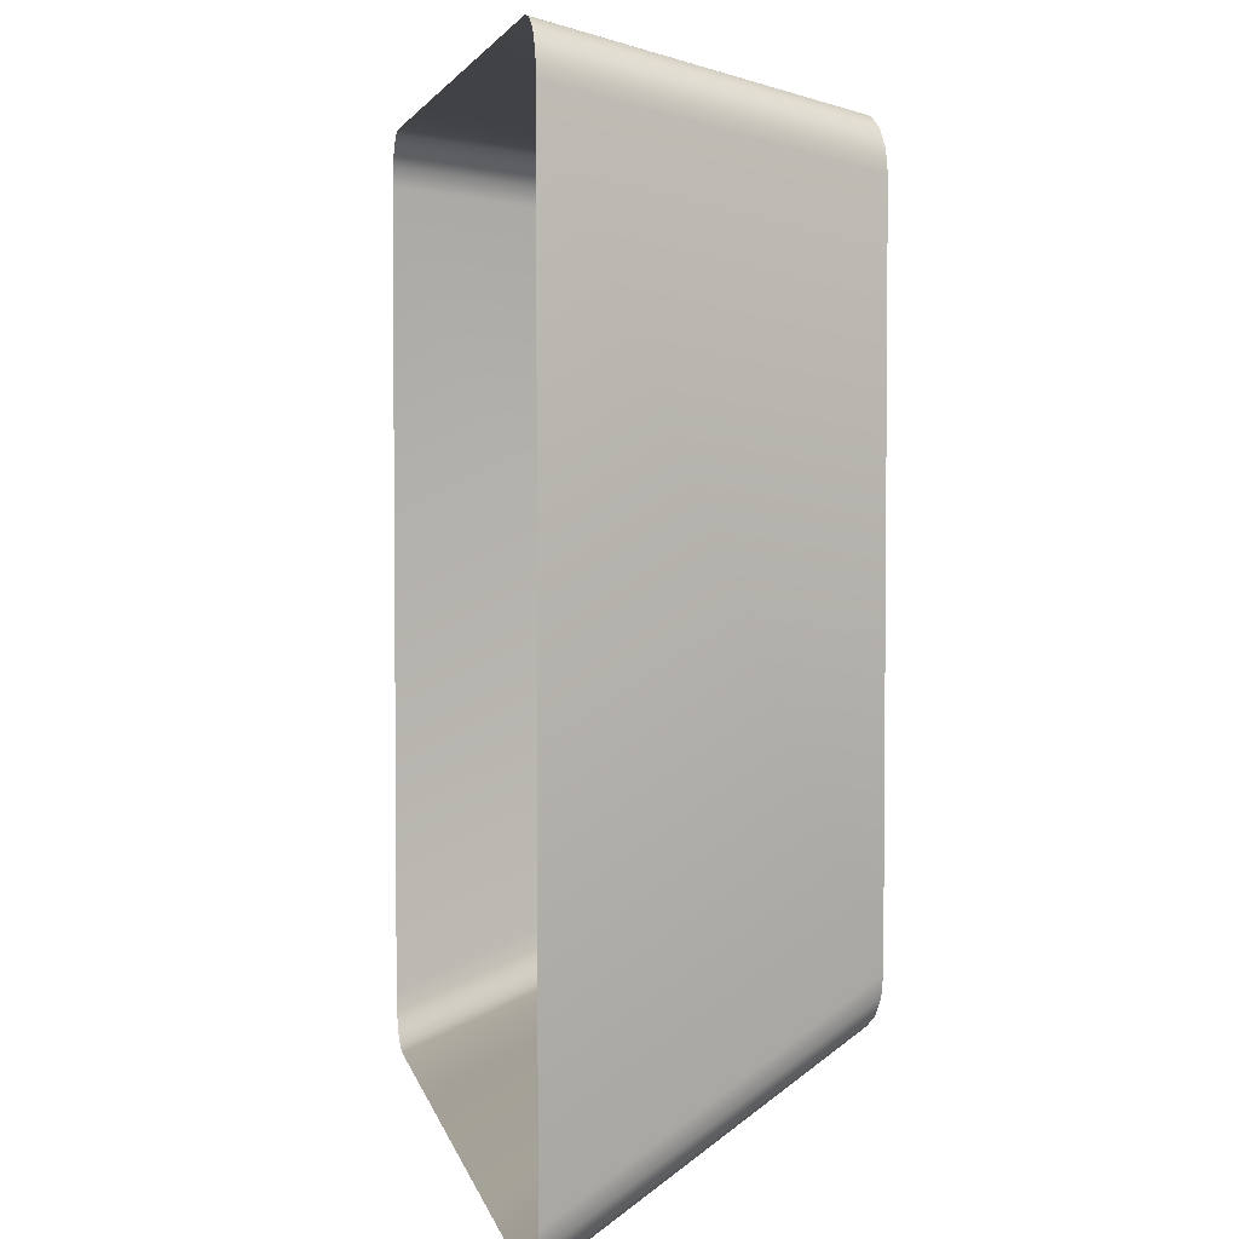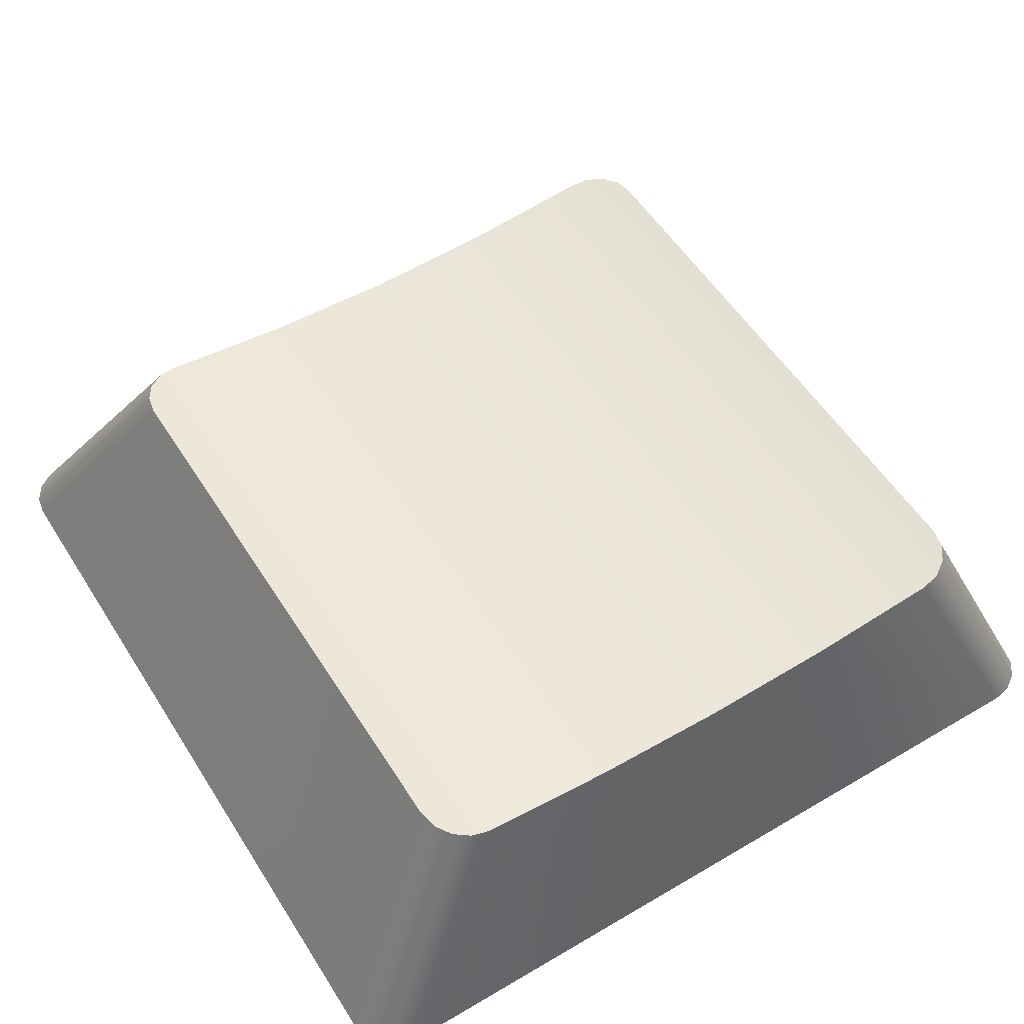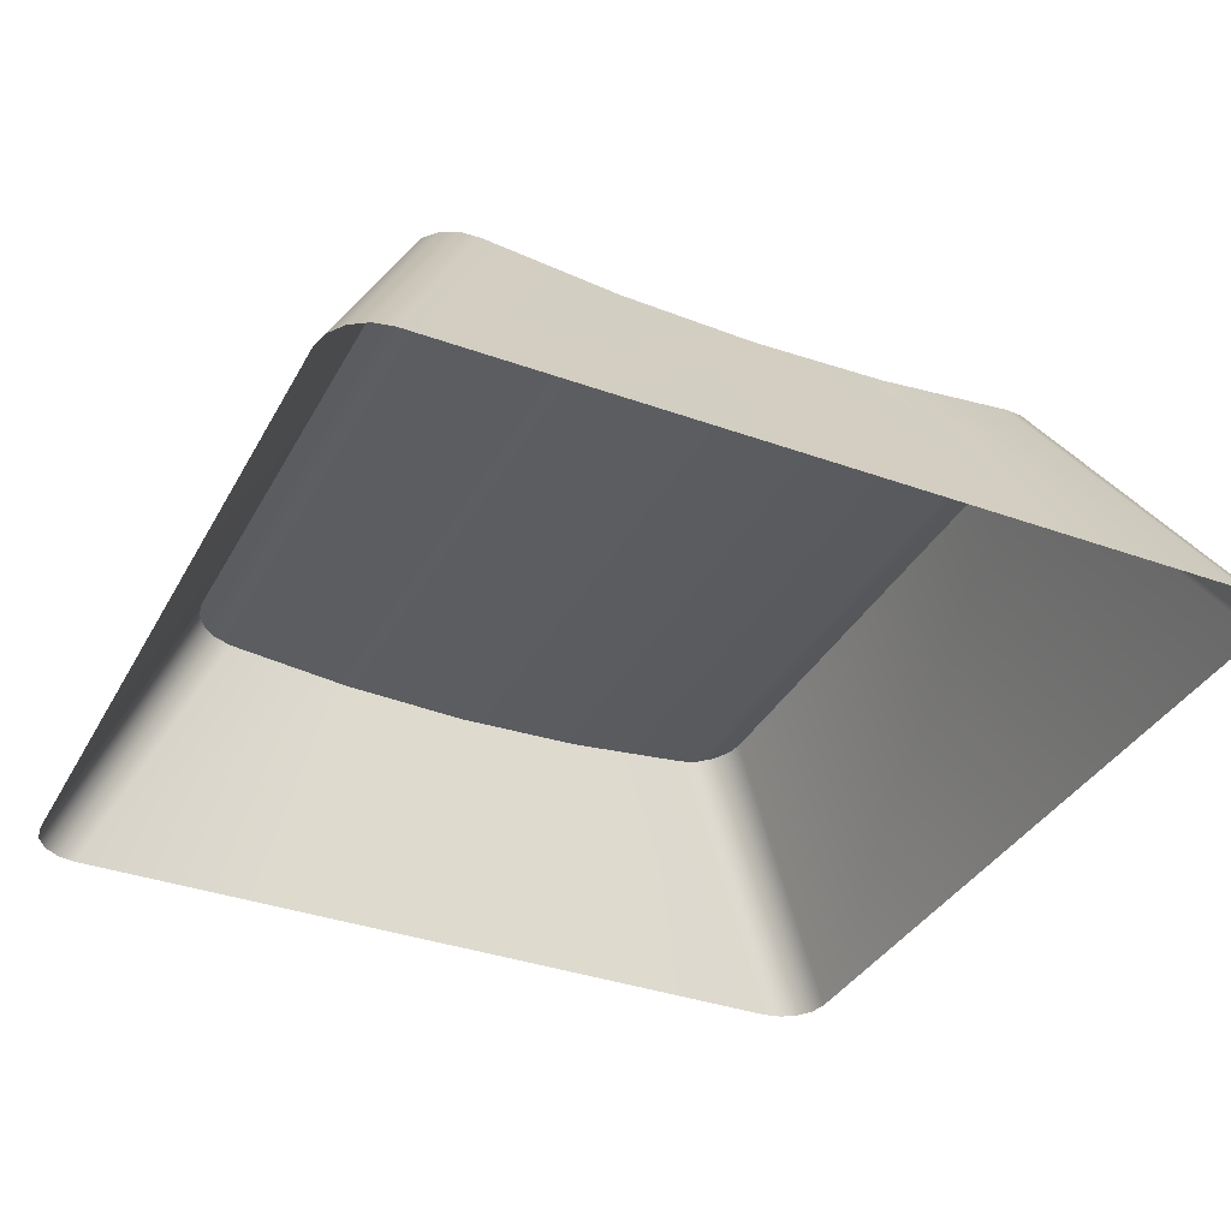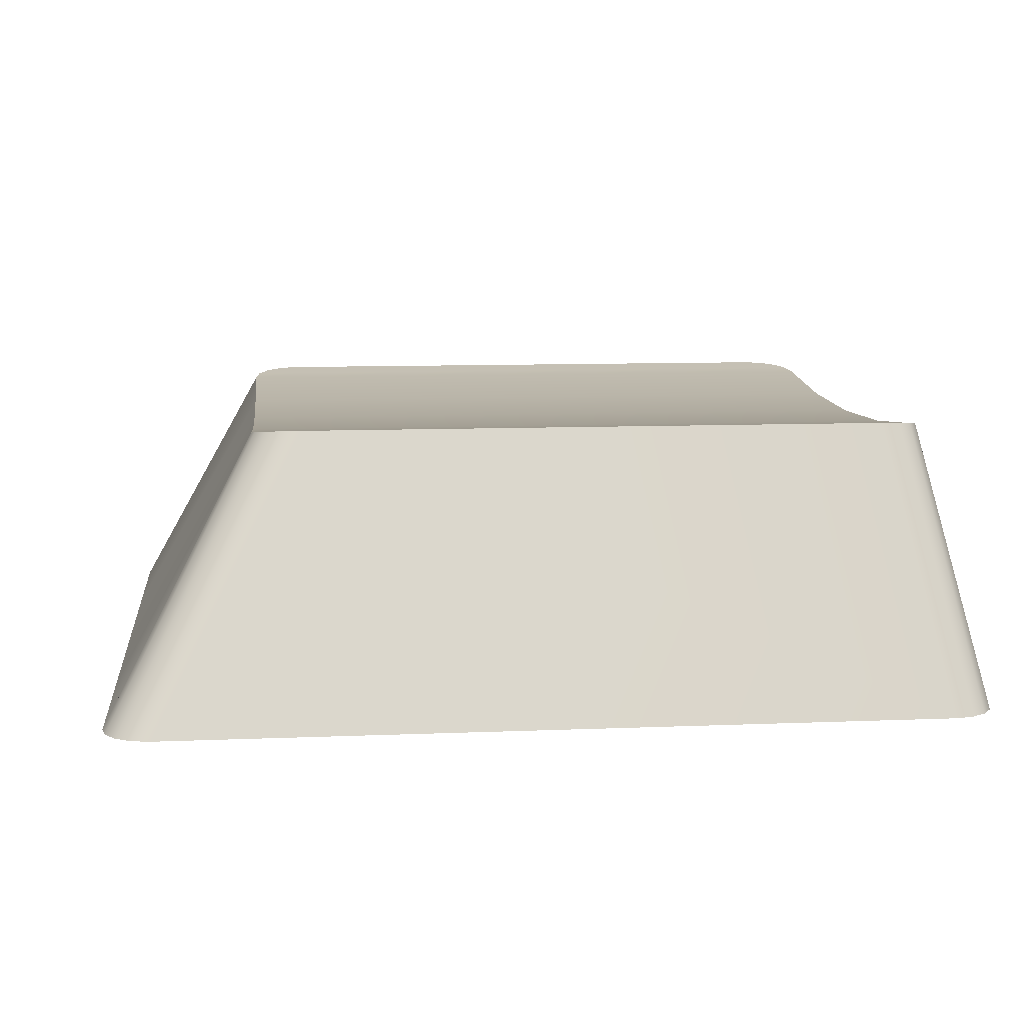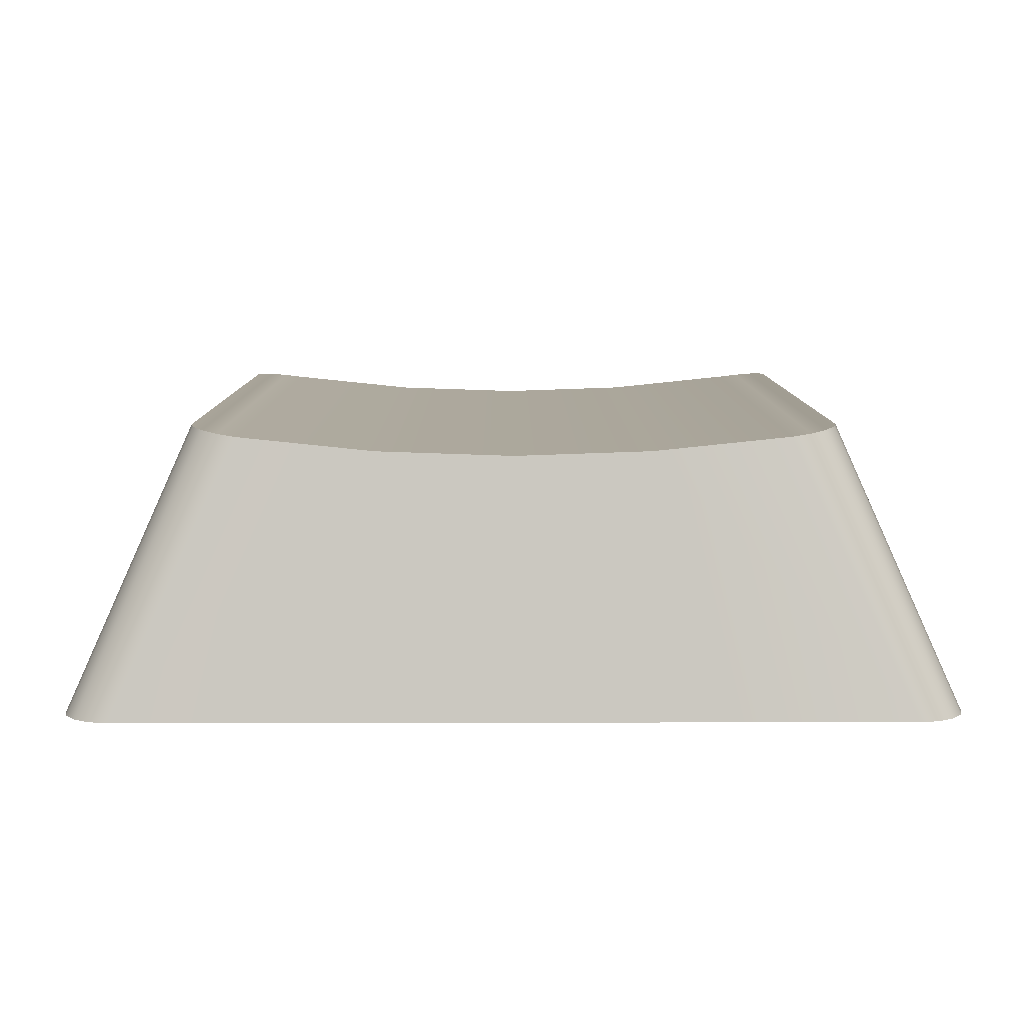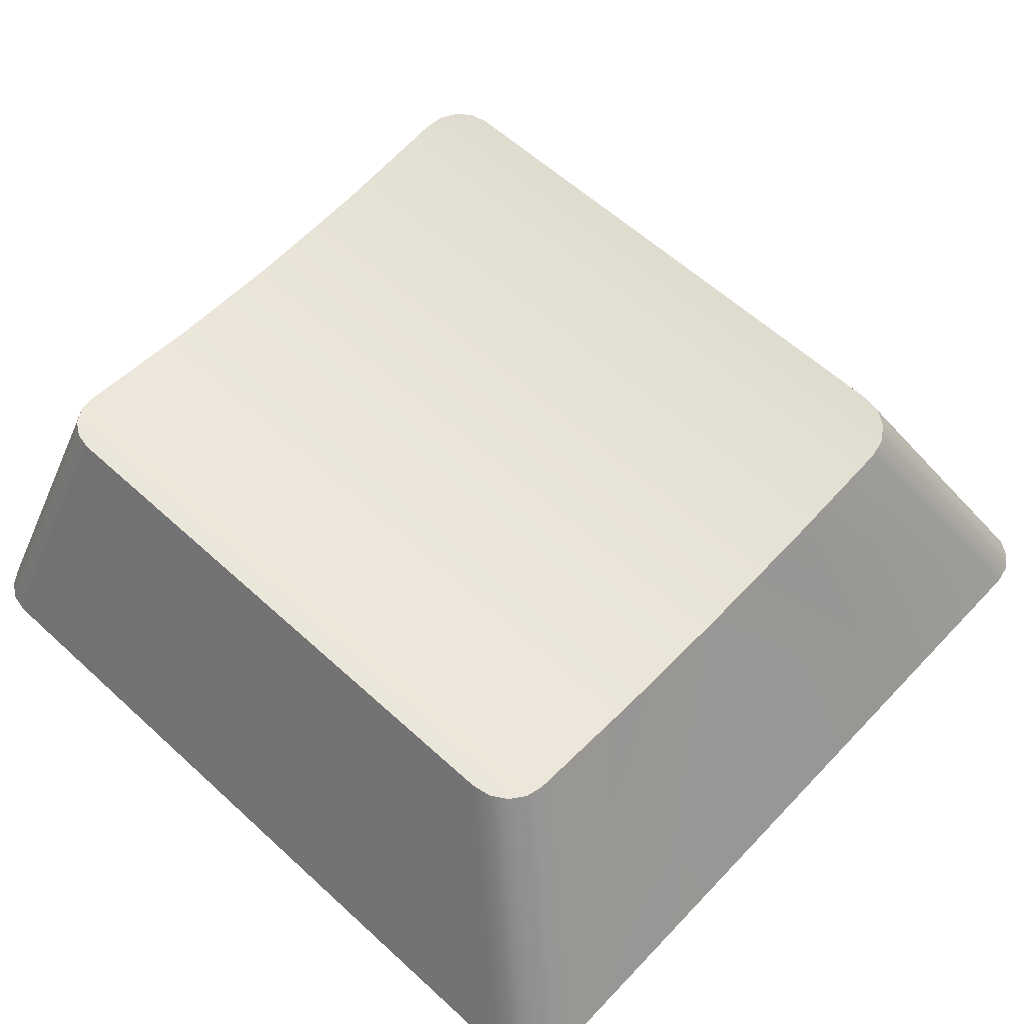
<metadata>
{"format":"obj","ext":"obj","renderer":"f3d","projection":"perspective","resolution":1024,"background":"white","views":[{"elev":3.6,"azim":79.4,"up":"+Z"},{"elev":54.8,"azim":-31.9,"up":"+Y"},{"elev":-35.7,"azim":154.6,"up":"+Y"},{"elev":9.6,"azim":-96.2,"up":"+Y"},{"elev":8.5,"azim":-0.3,"up":"+Y"},{"elev":59.9,"azim":133.1,"up":"+Y"}]}
</metadata>
<code>
g Tastiera.023
v 1.582 0.1685 0.1872
v 1.432 0.1685 0.1872
v 1.507 0.2651 0.1685
v 1.507 0.2651 0.1685
v 1.432 0.1685 0.1872
v 1.455 0.2669 0.1685
v 1.455 0.2669 -0.09359
v 1.432 0.1685 -0.1497
v 1.507 0.2651 -0.09359
v 1.507 0.2651 -0.09359
v 1.432 0.1685 -0.1497
v 1.582 0.1685 -0.1497
v 1.558 0.2669 0.1685
v 1.582 0.1685 0.1872
v 1.507 0.2651 0.1685
v 1.507 0.2651 -0.09359
v 1.582 0.1685 -0.1497
v 1.558 0.2669 -0.09359
v 1.385 0.275 -0.07487
v 1.387 0.2747 0.1569
v 1.385 0.275 0.1498
v 1.387 0.2747 -0.08204
v 1.391 0.2741 -0.08811
v 1.391 0.2741 0.163
v 1.397 0.2732 -0.09219
v 1.397 0.2732 0.1671
v 1.404 0.2722 -0.09359
v 1.404 0.2722 0.1685
v 1.455 0.2669 0.1685
v 1.455 0.2669 -0.09359
v 1.507 0.2651 -0.09359
v 1.507 0.2651 0.1685
v 1.558 0.2669 -0.09359
v 1.558 0.2669 0.1685
v 1.61 0.2722 -0.09359
v 1.61 0.2722 0.1685
v 1.617 0.2732 0.1671
v 1.617 0.2732 -0.09219
v 1.623 0.2741 0.163
v 1.623 0.2741 -0.08811
v 1.627 0.2747 0.1569
v 1.627 0.2747 -0.08204
v 1.629 0.275 0.1498
v 1.629 0.275 -0.07487
v 1.455 0.2669 0.1685
v 1.432 0.1685 0.1872
v 1.357 0.1685 0.1872
v 1.404 0.2722 0.1685
v 1.657 0.1685 0.1872
v 1.582 0.1685 0.1872
v 1.558 0.2669 0.1685
v 1.61 0.2722 0.1685
v 1.357 0.1685 -0.1497
v 1.432 0.1685 -0.1497
v 1.455 0.2669 -0.09359
v 1.404 0.2722 -0.09359
v 1.558 0.2669 -0.09359
v 1.582 0.1685 -0.1497
v 1.657 0.1685 -0.1497
v 1.61 0.2722 -0.09359
v 1.623 0.2741 -0.08811
v 1.67 0.1685 -0.1443
v 1.674 0.1685 -0.1382
v 1.627 0.2747 -0.08204
v 1.617 0.2732 -0.09219
v 1.664 0.1685 -0.1483
v 1.67 0.1685 -0.1443
v 1.623 0.2741 -0.08811
v 1.61 0.2722 -0.09359
v 1.657 0.1685 -0.1497
v 1.664 0.1685 -0.1483
v 1.617 0.2732 -0.09219
v 1.35 0.1685 -0.1483
v 1.357 0.1685 -0.1497
v 1.404 0.2722 -0.09359
v 1.397 0.2732 -0.09219
v 1.344 0.1685 -0.1443
v 1.35 0.1685 -0.1483
v 1.397 0.2732 -0.09219
v 1.391 0.2741 -0.08811
v 1.34 0.1685 -0.1382
v 1.344 0.1685 -0.1443
v 1.391 0.2741 -0.08811
v 1.387 0.2747 -0.08204
v 1.338 0.1685 -0.131
v 1.34 0.1685 -0.1382
v 1.387 0.2747 -0.08204
v 1.385 0.275 -0.07487
v 1.338 0.1685 0.1685
v 1.338 0.1685 -0.131
v 1.385 0.275 -0.07487
v 1.385 0.275 0.1498
v 1.34 0.1685 0.1756
v 1.338 0.1685 0.1685
v 1.385 0.275 0.1498
v 1.387 0.2747 0.1569
v 1.344 0.1685 0.1817
v 1.34 0.1685 0.1756
v 1.387 0.2747 0.1569
v 1.391 0.2741 0.163
v 1.35 0.1685 0.1858
v 1.344 0.1685 0.1817
v 1.391 0.2741 0.163
v 1.397 0.2732 0.1671
v 1.357 0.1685 0.1872
v 1.35 0.1685 0.1858
v 1.397 0.2732 0.1671
v 1.404 0.2722 0.1685
v 1.617 0.2732 0.1671
v 1.664 0.1685 0.1858
v 1.657 0.1685 0.1872
v 1.61 0.2722 0.1685
v 1.623 0.2741 0.163
v 1.67 0.1685 0.1817
v 1.664 0.1685 0.1858
v 1.617 0.2732 0.1671
v 1.627 0.2747 0.1569
v 1.674 0.1685 0.1756
v 1.67 0.1685 0.1817
v 1.623 0.2741 0.163
v 1.629 0.275 0.1498
v 1.675 0.1685 0.1685
v 1.674 0.1685 0.1756
v 1.627 0.2747 0.1569
v 1.629 0.275 -0.07487
v 1.675 0.1685 -0.131
v 1.675 0.1685 0.1685
v 1.629 0.275 0.1498
v 1.627 0.2747 -0.08204
v 1.674 0.1685 -0.1382
v 1.675 0.1685 -0.131
v 1.629 0.275 -0.07487
g Tastiera.023_0
f 3 2 1
f 6 5 4
f 9 8 7
f 12 11 10
f 15 14 13
f 18 17 16
f 21 20 19
f 20 22 19
f 22 20 23
f 20 24 23
f 23 24 25
f 24 26 25
f 25 26 27
f 26 28 27
f 27 28 29
f 30 27 29
f 31 30 29
f 32 31 29
f 33 31 32
f 34 33 32
f 33 34 35
f 34 36 35
f 35 36 37
f 38 35 37
f 38 37 39
f 40 38 39
f 40 39 41
f 42 40 41
f 41 43 42
f 43 44 42
f 47 46 45
f 48 47 45
f 51 50 49
f 52 51 49
f 55 54 53
f 56 55 53
f 59 58 57
f 60 59 57
f 63 62 61
f 64 63 61
f 67 66 65
f 68 67 65
f 71 70 69
f 72 71 69
f 75 74 73
f 76 75 73
f 79 78 77
f 80 79 77
f 83 82 81
f 84 83 81
f 87 86 85
f 88 87 85
f 91 90 89
f 92 91 89
f 95 94 93
f 96 95 93
f 99 98 97
f 100 99 97
f 103 102 101
f 104 103 101
f 107 106 105
f 108 107 105
f 111 110 109
f 112 111 109
f 115 114 113
f 116 115 113
f 119 118 117
f 120 119 117
f 123 122 121
f 124 123 121
f 127 126 125
f 128 127 125
f 131 130 129
f 132 131 129

</code>
